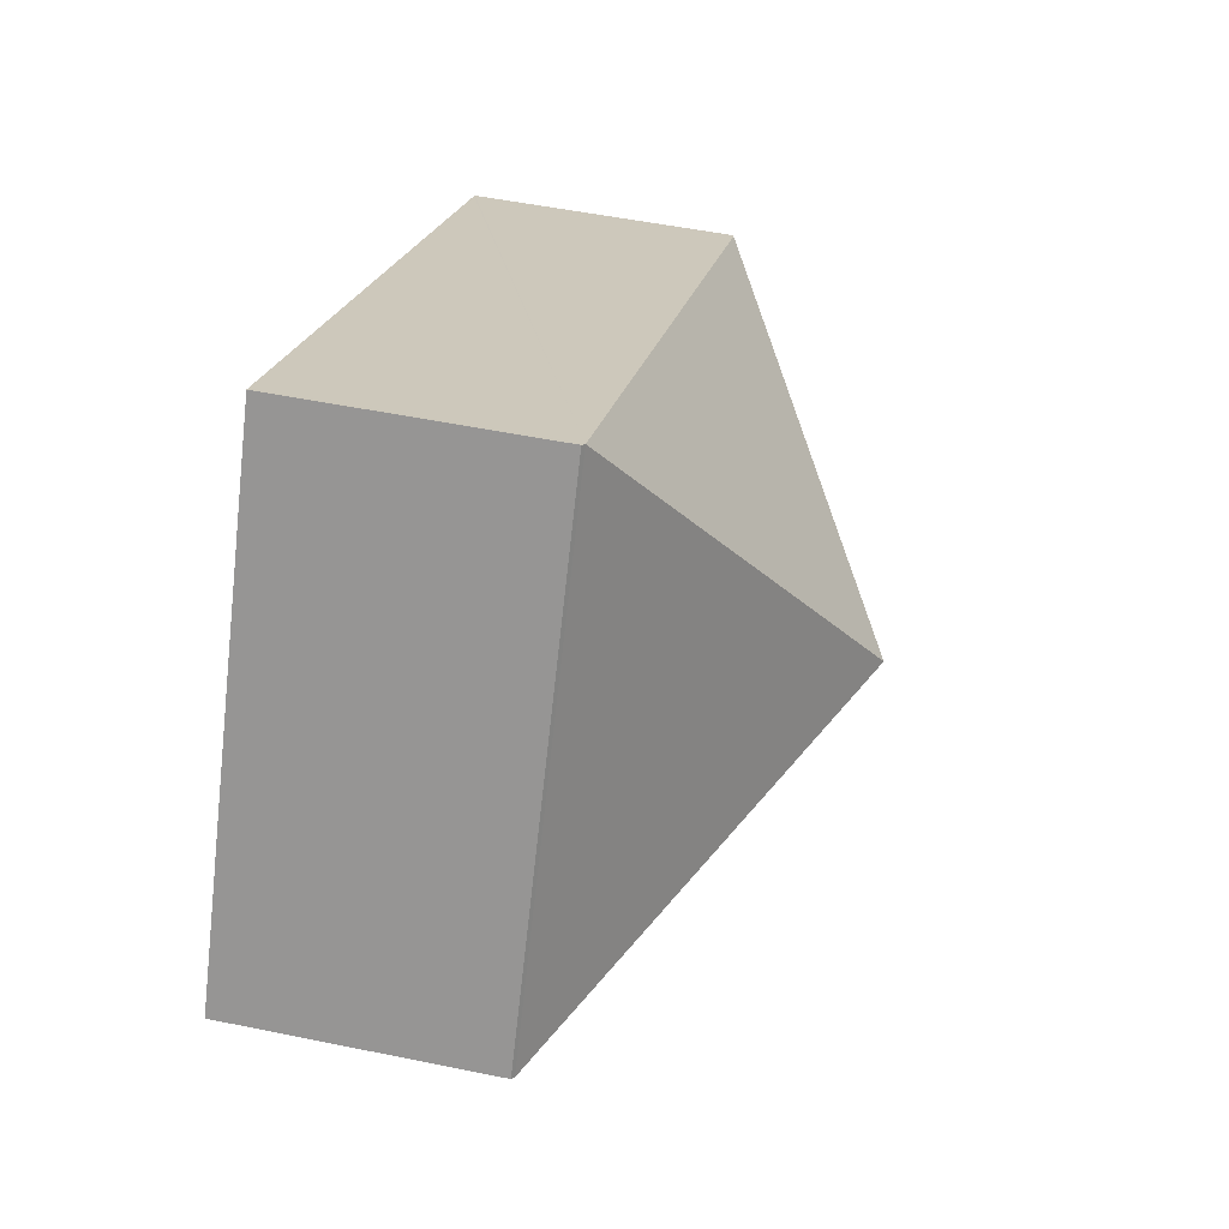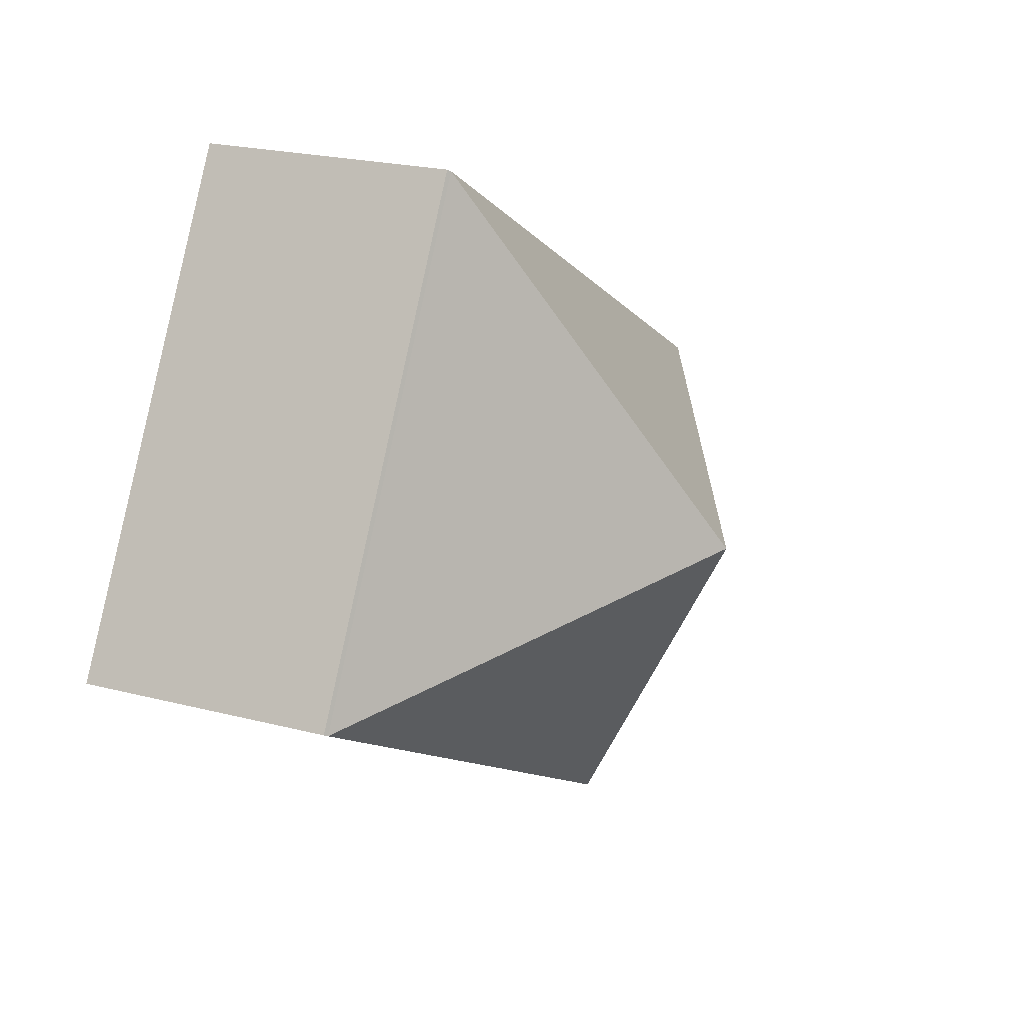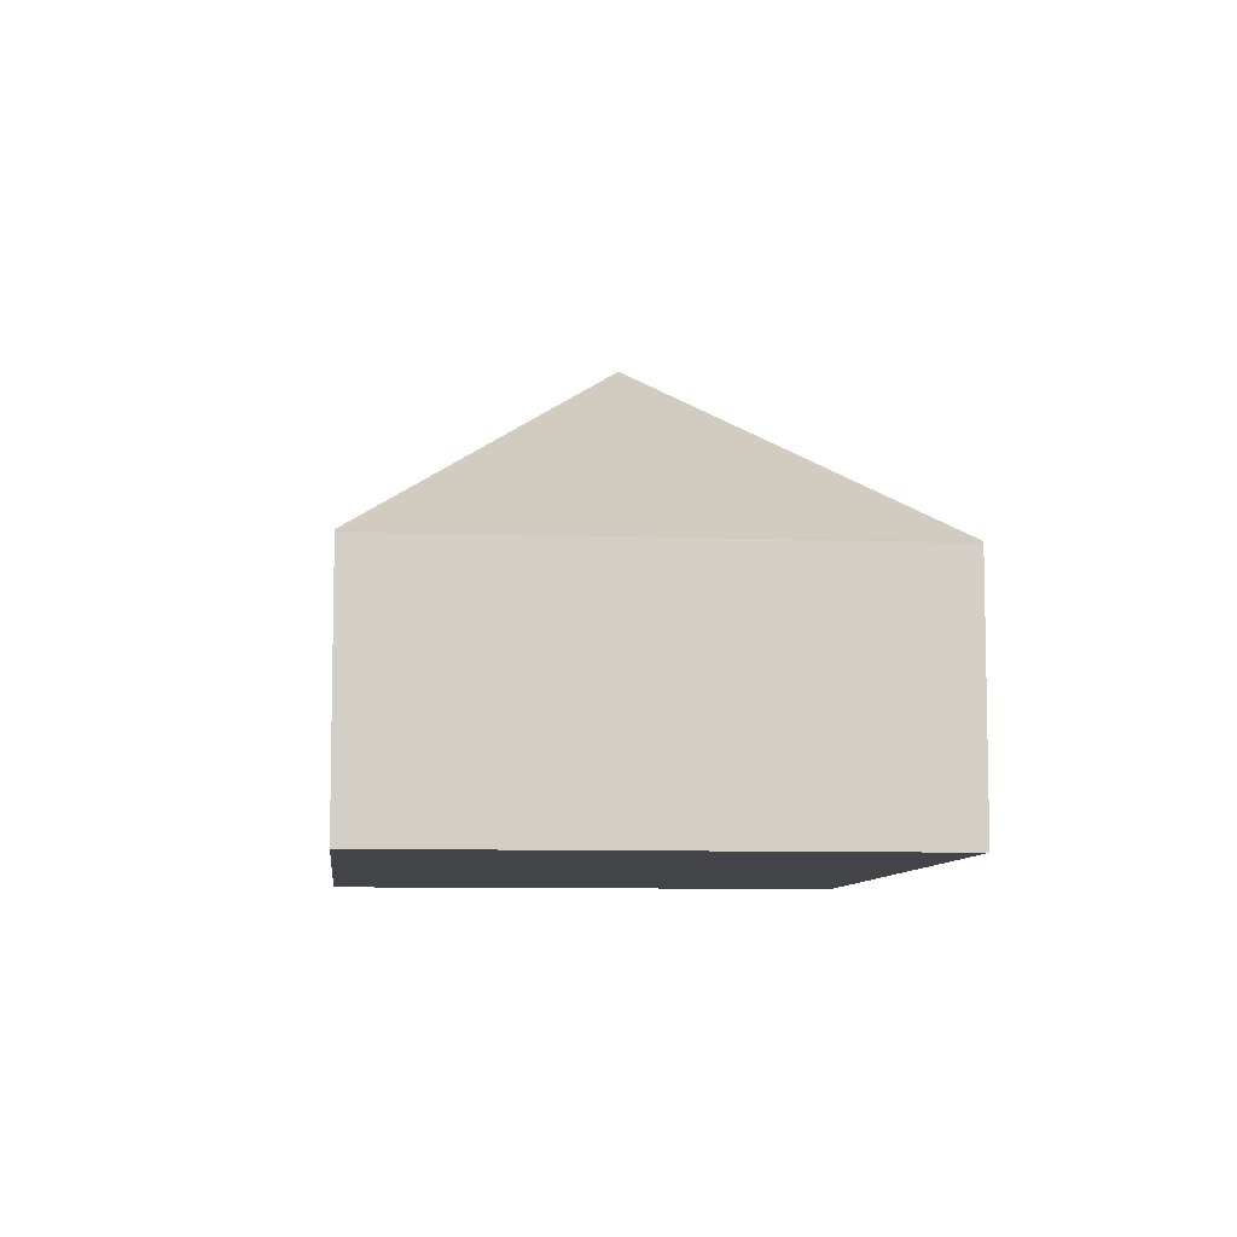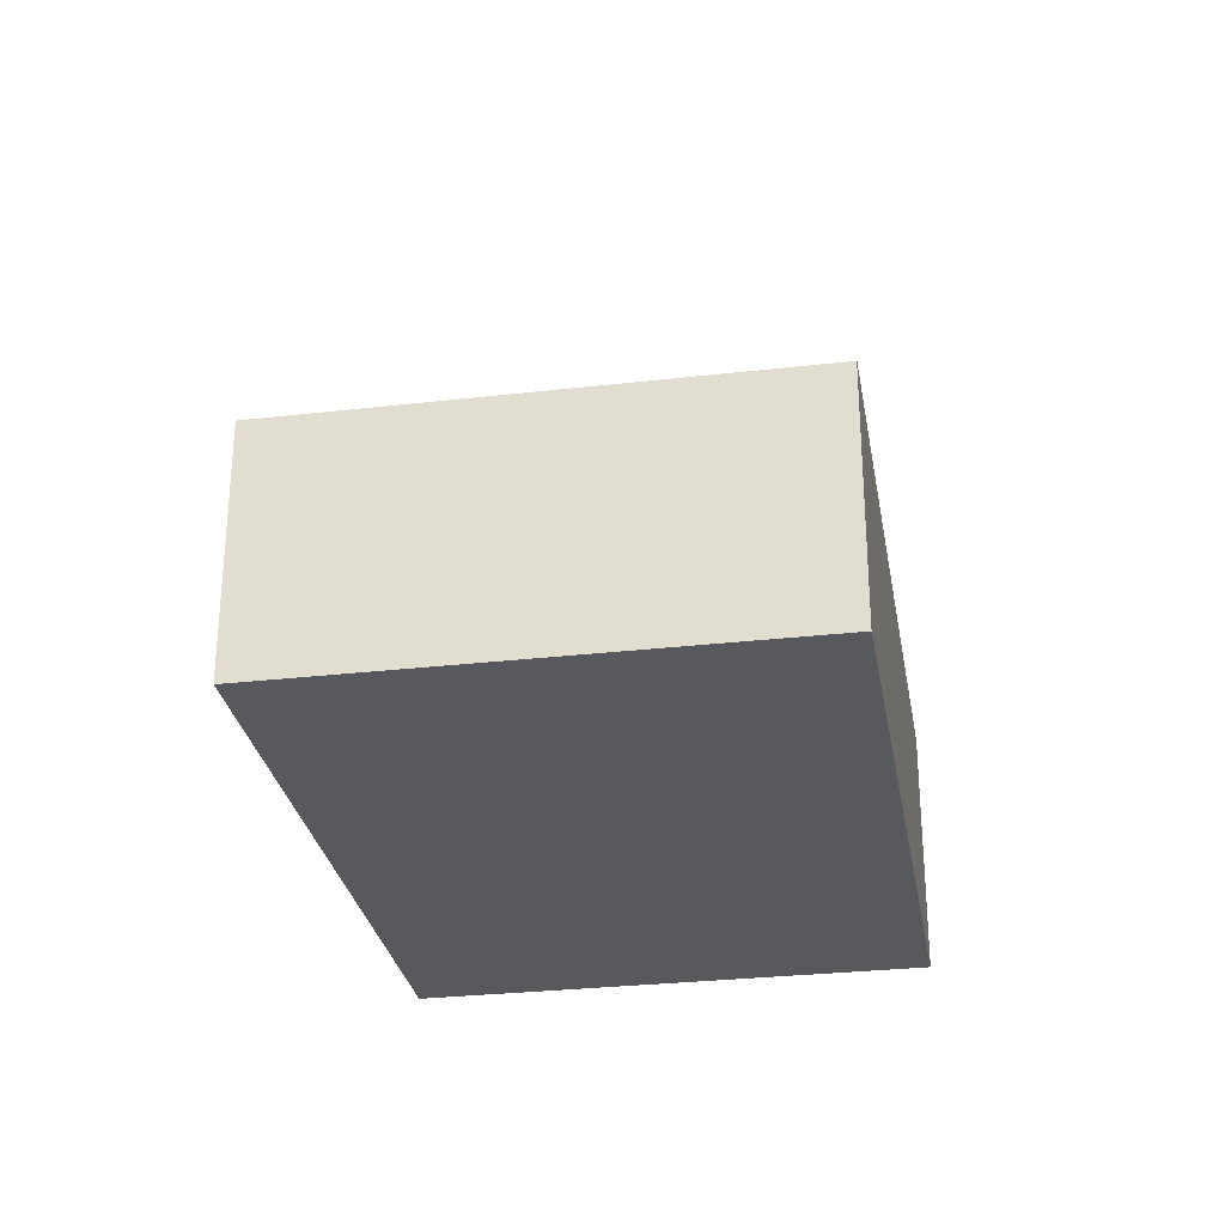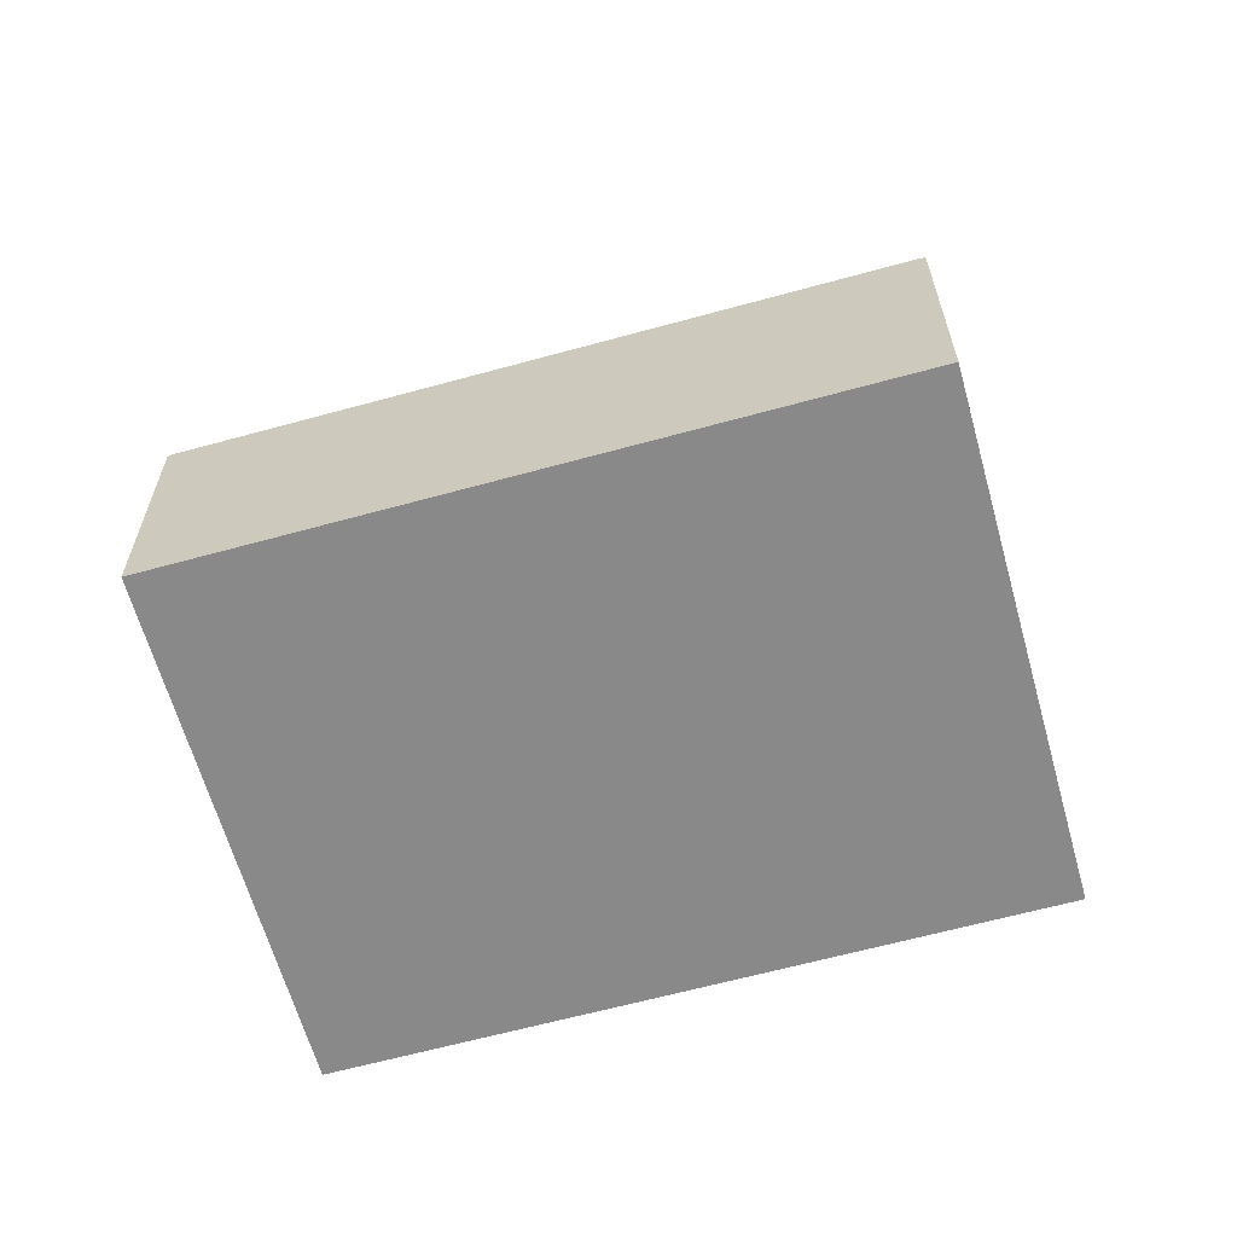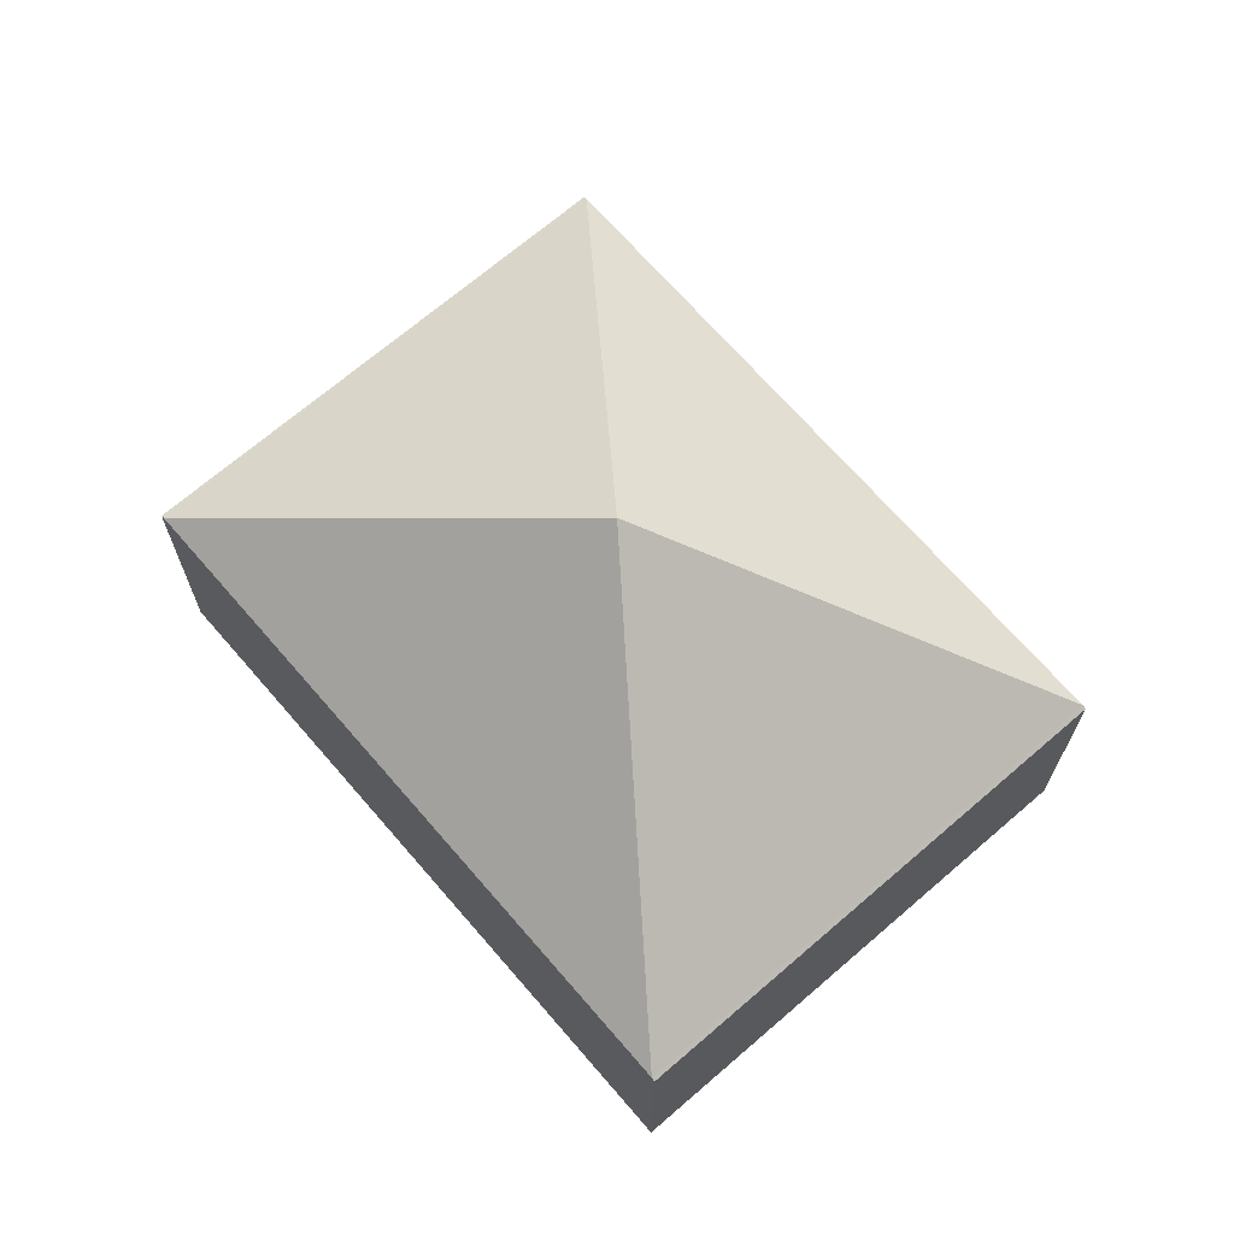
<metadata>
{"format":"obj","ext":"obj","renderer":"f3d","projection":"perspective","resolution":1024,"background":"white","views":[{"elev":50.5,"azim":102.7,"up":"+Z"},{"elev":22.0,"azim":114.5,"up":"+Z"},{"elev":-8.2,"azim":-125.7,"up":"+Y"},{"elev":-29.2,"azim":-110.2,"up":"+Y"},{"elev":-63.2,"azim":-14.3,"up":"+Y"},{"elev":69.0,"azim":19.3,"up":"+Y"}]}
</metadata>
<code>
v  0 2.206 1.351e-16
v  2.324 2.226 -3.976
v  2.295 2.206 -3.993
v  0.029 2.226 0.017
v  5.357 2.226 3.079
v  3.841 4.143 -0.449
v  7.681 2.206 -0.897
v  5.386 2.206 3.096
v  7.652 2.226 -0.914
v  2.295 2.445e-16 -3.993
v  0 0 0
v  0.029 -1.041e-18 0.017
v  5.357 -1.885e-16 3.079
v  5.386 -1.896e-16 3.096
v  7.681 5.493e-17 -0.897
v  7.652 5.597e-17 -0.914
v  2.324 2.435e-16 -3.976
g defaultobject
f 1 2 3
f 2 1 4
f 4 5 6
f 6 2 4
f 7 5 8
f 5 7 9
f 6 5 9
f 9 2 6
f 10 1 3
f 1 10 11
f 11 4 1
f 4 11 5
f 5 11 12
f 5 12 13
f 5 13 8
f 8 13 14
f 14 7 8
f 7 14 15
f 15 9 7
f 9 15 2
f 2 15 16
f 2 16 17
f 2 17 3
f 3 17 10
f 13 15 14
f 15 13 12
f 15 12 16
f 16 12 17
f 17 12 11
f 17 11 10

</code>
